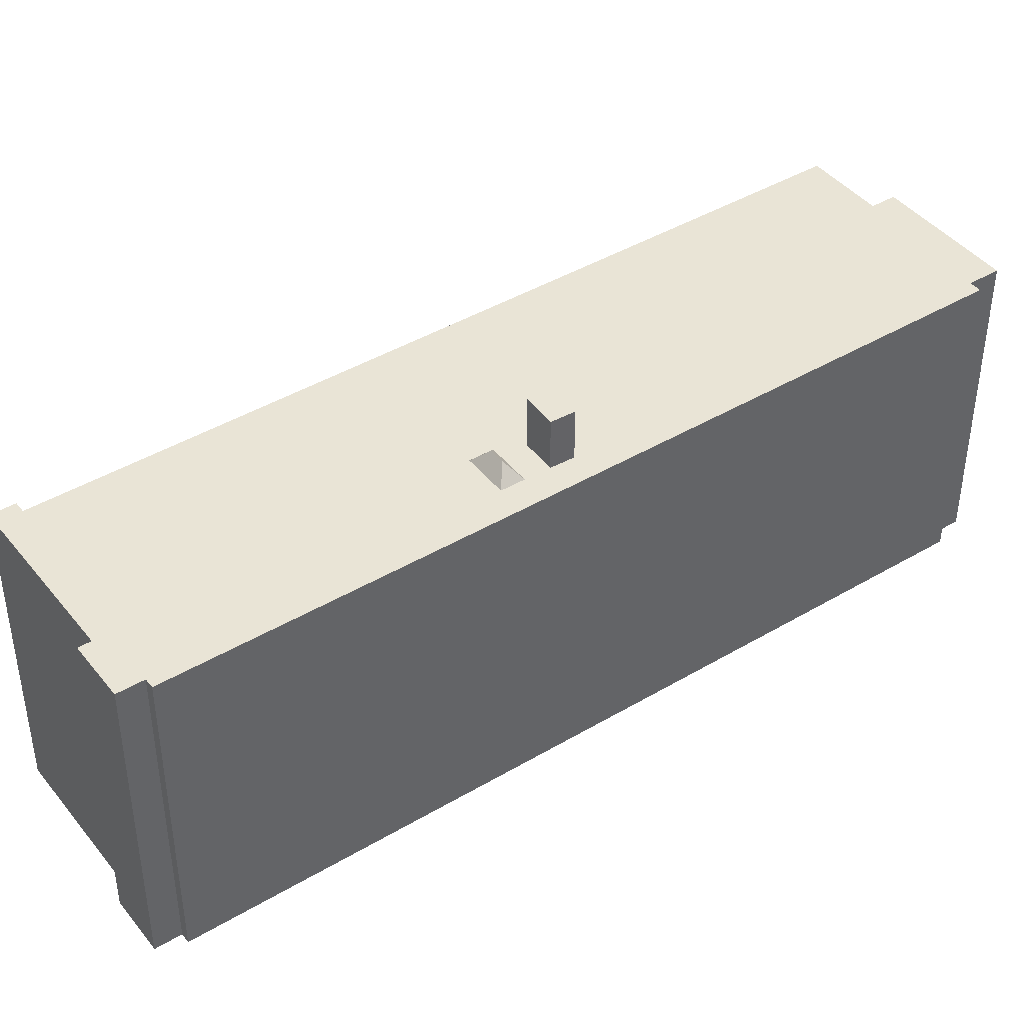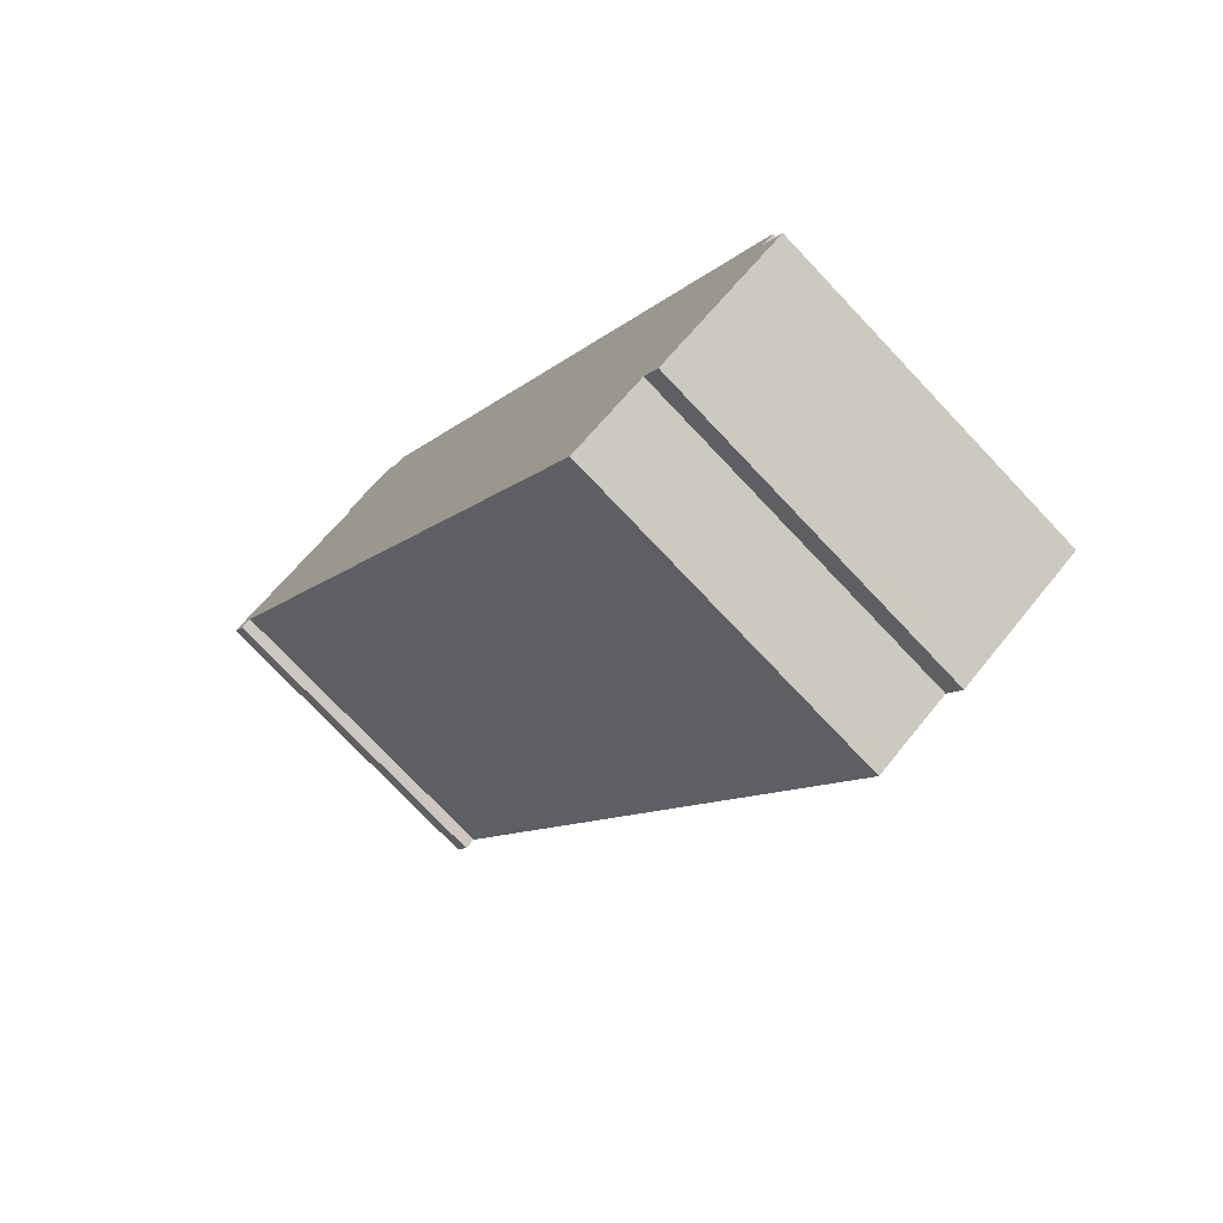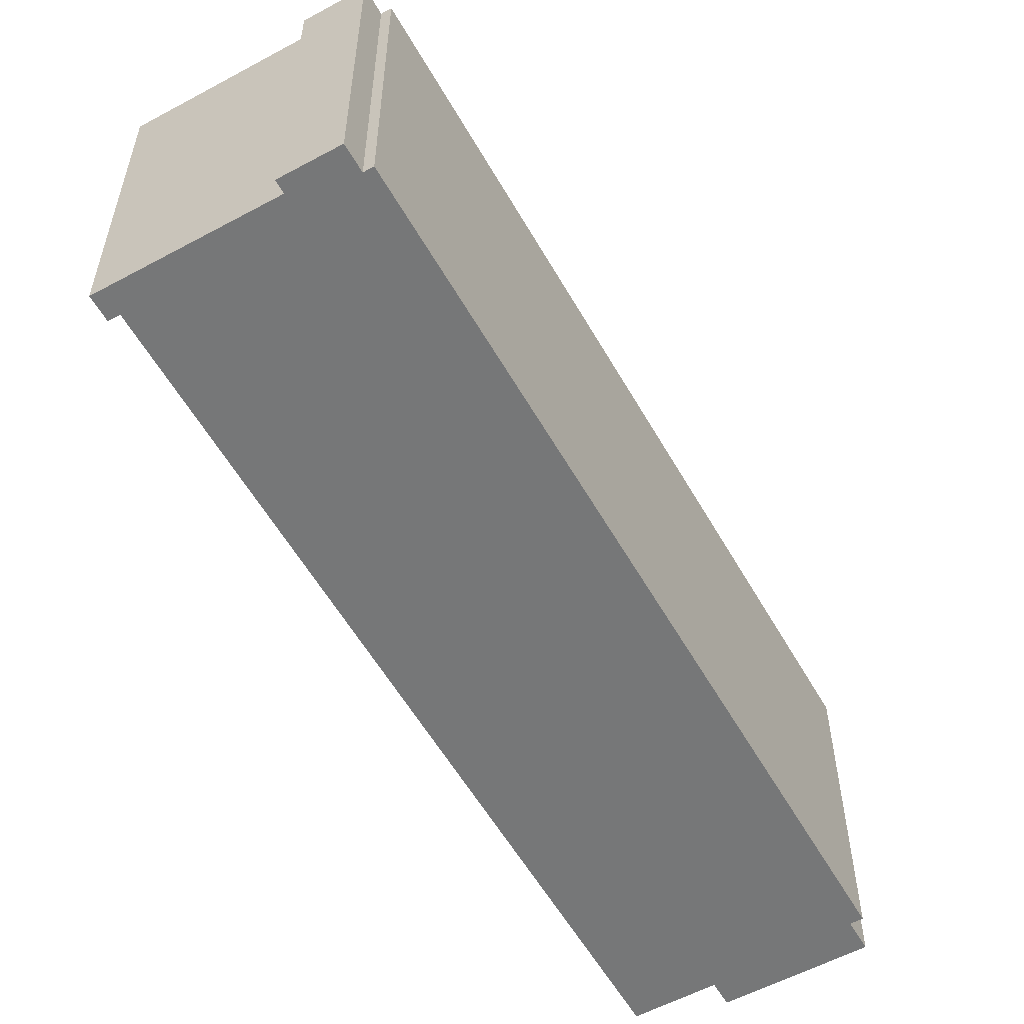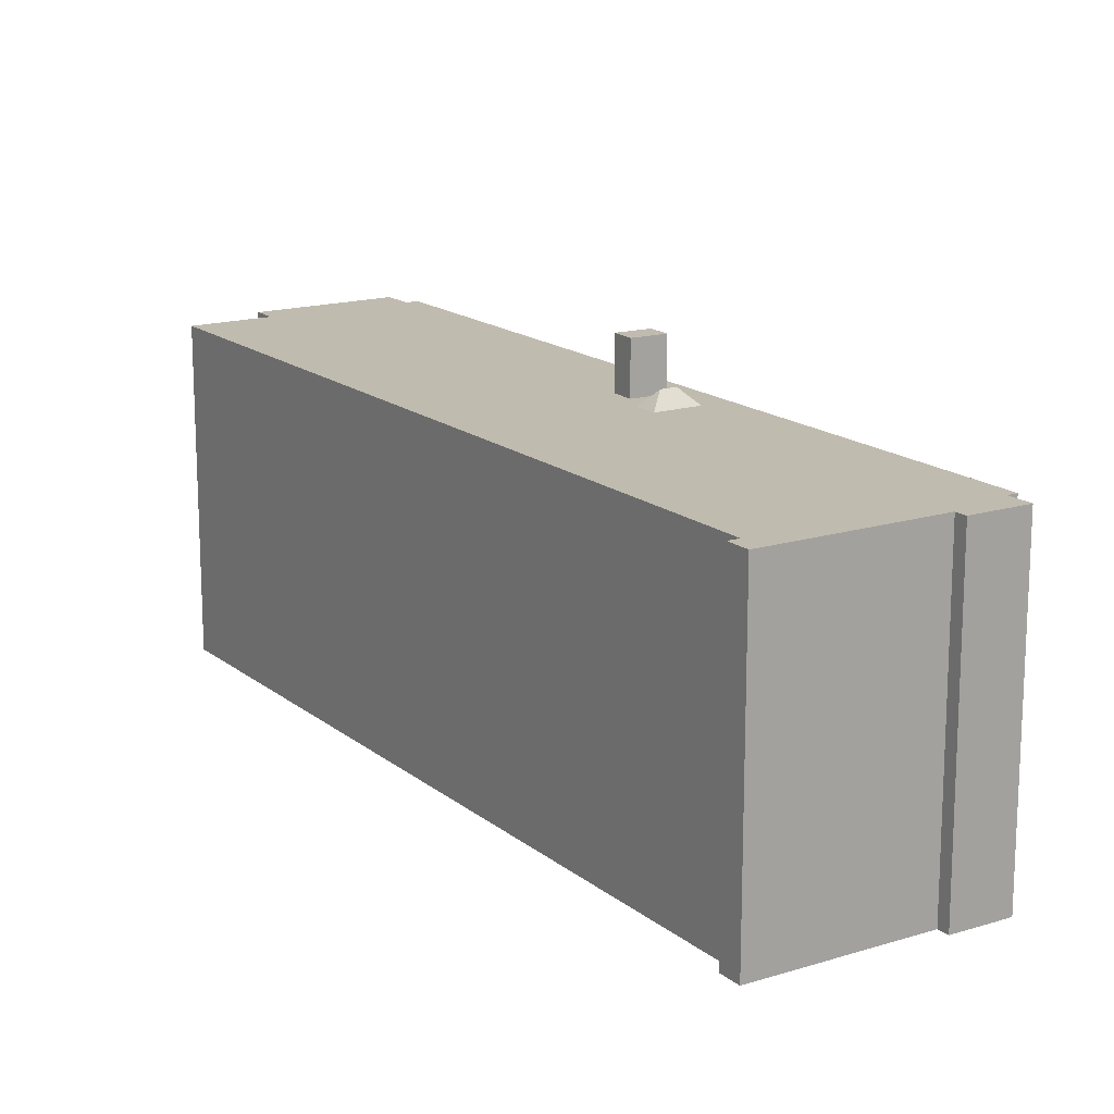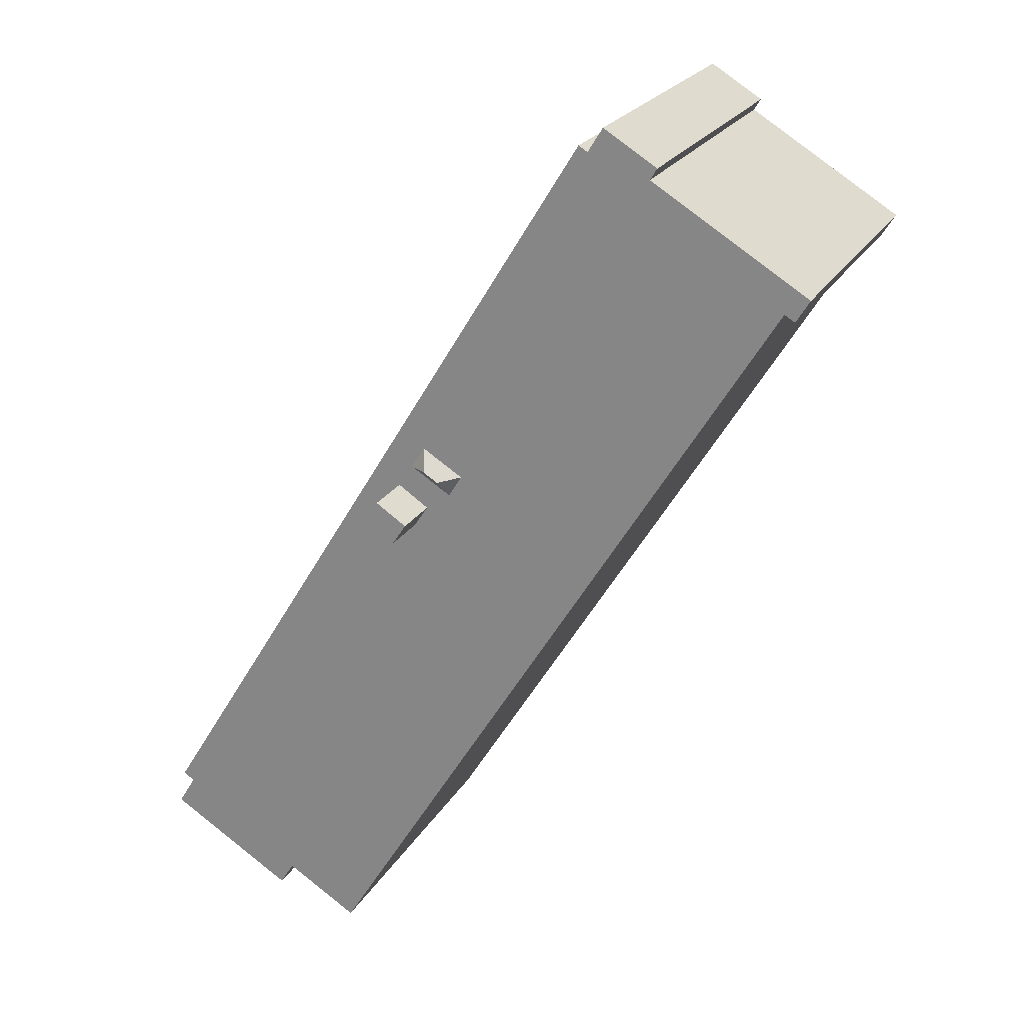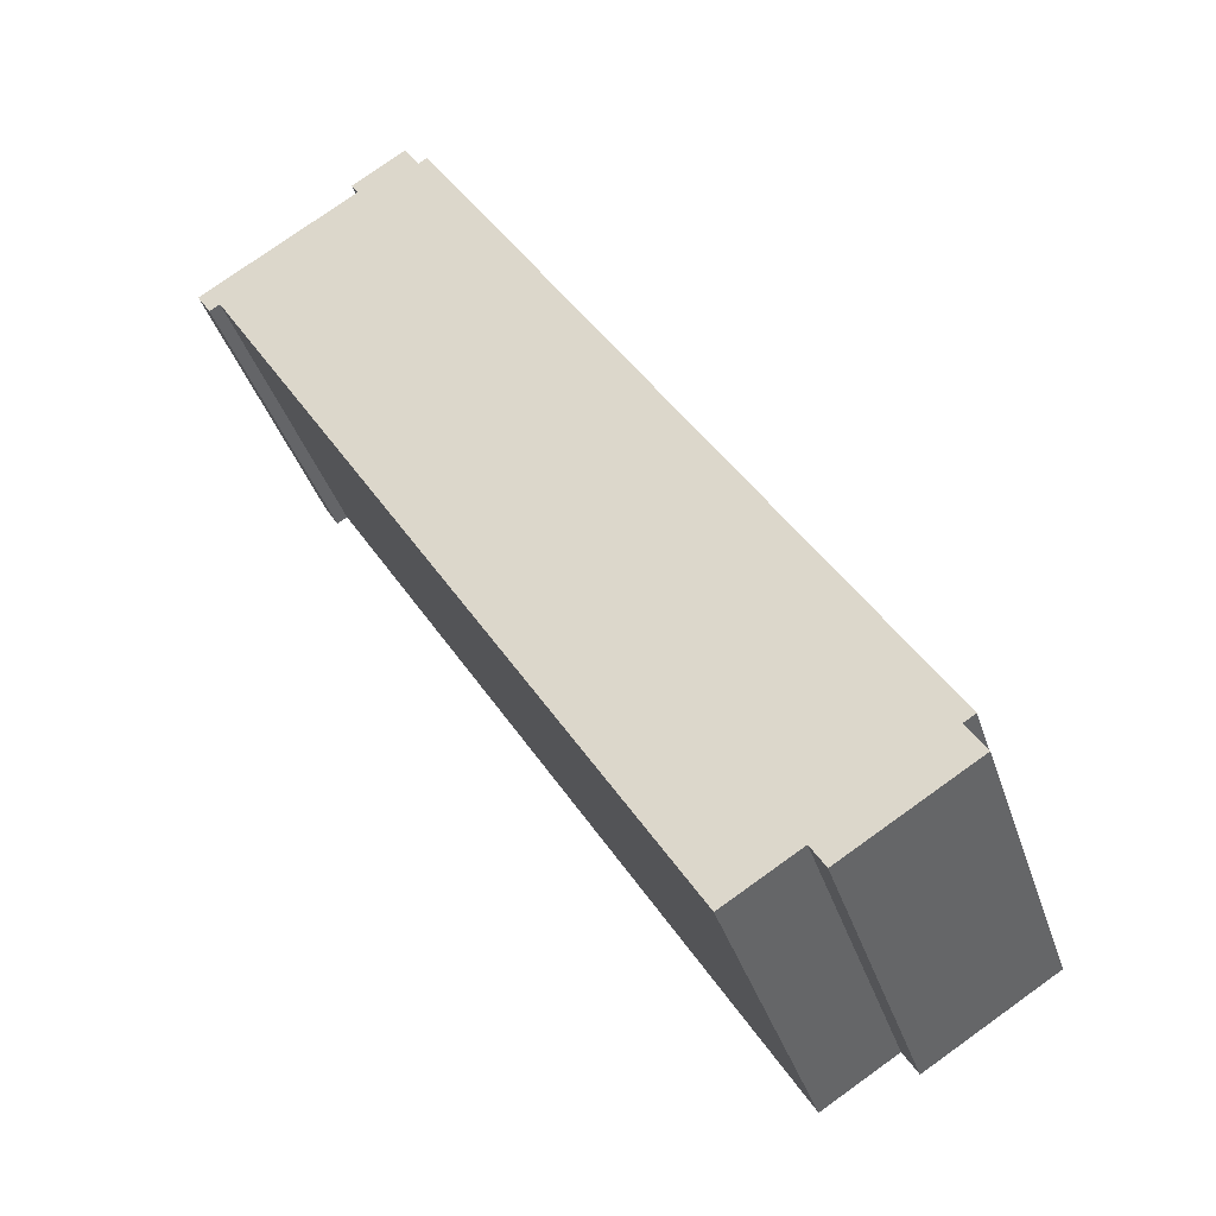
<metadata>
{"format":"obj","ext":"obj","renderer":"f3d","projection":"perspective","resolution":1024,"background":"white","views":[{"elev":42.6,"azim":23.1,"up":"+Y"},{"elev":-75.3,"azim":43.4,"up":"+Z"},{"elev":-57.0,"azim":-2.2,"up":"+Y"},{"elev":16.2,"azim":-64.2,"up":"+Y"},{"elev":22.6,"azim":-157.3,"up":"+Z"},{"elev":-38.3,"azim":17.1,"up":"+Z"}]}
</metadata>
<code>
v 9.662 7.745 -19.21
v 15.46 7.745 -15.25
v 16.31 7.745 -16.63
v 10.33 7.745 -20.31
v -9.554 7.745 19.95
v -7.345 7.745 22.05
v -6.648 7.745 20.92
v -17 7.745 15.36
v -15.86 7.745 14.61
v -16.35 7.745 14.3
v -15.86 7.745 14.61
v 9.662 7.745 -19.21
v 6.238 7.745 -21.32
v 2.039 7.745 1.801
v 3.491 7.745 2.765
v 15.46 7.745 -15.25
v 2.039 7.745 1.801
v 15.46 7.745 -15.25
v 9.662 7.745 -19.21
v -6.648 7.745 20.92
v 15.46 7.745 -15.25
v 3.491 7.745 2.765
v -6.648 7.745 20.92
v 3.491 7.745 2.765
v 1.504 7.745 5.861
v 1.504 7.745 5.861
v 3.491 7.745 2.765
v 2.82 7.745 3.775
v 0.2351 7.745 3.665
v 2.134 7.745 4.841
v 1.368 7.745 2.811
v 1.504 7.745 5.861
v 2.82 7.745 3.775
v 2.134 7.745 4.841
v -6.648 7.745 20.92
v 1.504 7.745 5.861
v -0.3954 7.745 4.685
v 1.368 7.745 2.811
v 2.134 7.745 4.841
v 2.82 7.745 3.775
v 0.2351 7.745 3.665
v 1.368 7.745 2.811
v 2.039 7.745 1.801
v 0.1906 7.745 3.638
v 2.039 7.745 1.801
v 9.662 7.745 -19.21
v 0.1906 7.745 3.638
v 0.2351 7.745 3.665
v 2.039 7.745 1.801
v -15.86 7.745 14.61
v -6.648 7.745 20.92
v -0.4398 7.745 4.657
v -15.86 7.745 14.61
v -0.4398 7.745 4.657
v 0.1906 7.745 3.638
v -15.86 7.745 14.61
v 0.1906 7.745 3.638
v 9.662 7.745 -19.21
v -6.648 7.745 20.92
v -0.3954 7.745 4.685
v -0.4398 7.745 4.657
v -15.86 7.745 14.61
v -9.554 7.745 19.95
v -6.648 7.745 20.92
v -17 7.745 15.36
v -9.554 7.745 19.95
v -15.86 7.745 14.61
v -9.887 7.745 20.49
v -7.345 7.745 22.05
v -9.554 7.745 19.95
v -6.224 7.745 21.18
v 15.99 7.745 -14.93
v 15.46 7.745 -15.25
v -6.648 7.745 20.92
v 1.368 10.24 2.811
v 2.82 10.24 3.775
v 3.491 10.24 2.765
v 2.039 10.24 1.801
v 1.174 8.484 4.934
v 1.504 7.745 5.861
v 2.134 7.745 4.841
v 0.1906 7.745 3.638
v 0.4862 8.484 4.508
v 1.174 8.484 4.934
v 0.1906 7.745 3.638
v 1.174 8.484 4.934
v 0.2351 7.745 3.665
v 0.2351 7.745 3.665
v 1.174 8.484 4.934
v 2.134 7.745 4.841
v -0.3954 7.745 4.685
v 1.504 7.745 5.861
v 1.174 8.484 4.934
v -0.3954 7.745 4.685
v 1.174 8.484 4.934
v 0.4862 8.484 4.508
v -0.4398 7.745 4.657
v -0.3954 7.745 4.685
v 0.4862 8.484 4.508
v -0.4398 7.745 4.657
v 0.4862 8.484 4.508
v 0.1906 7.745 3.638
v -9.887 7.745 20.49
v -9.554 7.745 19.95
v -9.554 -7.758 19.95
v -9.887 -7.758 20.49
v -8.616 -7.758 21.27
v -7.345 -7.758 22.05
v -7.345 7.745 22.05
v -9.887 7.745 20.49
v -9.887 -7.758 20.49
v -8.616 -7.758 21.27
v -9.887 7.745 20.49
v -8.616 -7.758 21.27
v -7.345 7.745 22.05
v -7.345 -7.758 22.05
v -6.648 -7.758 20.92
v -6.648 7.745 20.92
v -7.345 7.745 22.05
v -6.648 -7.758 20.92
v -6.224 -7.758 21.18
v -6.224 7.745 21.18
v -6.648 7.745 20.92
v -6.224 -7.758 21.18
v 15.99 -7.758 -14.93
v 15.99 7.745 -14.93
v -6.224 7.745 21.18
v 15.46 7.745 -15.25
v 15.99 7.745 -14.93
v 15.99 -7.758 -14.93
v 15.46 -7.758 -15.25
v 15.46 -7.758 -15.25
v 16.31 -7.758 -16.63
v 16.31 7.745 -16.63
v 15.46 7.745 -15.25
v 10.33 7.745 -20.31
v 16.31 7.745 -16.63
v 16.31 -7.758 -16.63
v 10.33 -7.758 -20.31
v 9.662 7.745 -19.21
v 10.33 7.745 -20.31
v 10.33 -7.758 -20.31
v 9.662 -7.758 -19.21
v 6.238 7.745 -21.32
v 9.662 7.745 -19.21
v 9.662 -7.758 -19.21
v 6.238 -7.758 -21.32
v -15.86 7.745 14.61
v 6.238 7.745 -21.32
v 6.238 -7.758 -21.32
v -15.86 -7.758 14.61
v -16.35 7.745 14.3
v -15.86 7.745 14.61
v -15.86 -7.758 14.61
v -16.35 -7.758 14.3
v -17 7.745 15.36
v -16.35 7.745 14.3
v -16.35 -7.758 14.3
v -17 -7.758 15.36
v -17 -7.758 15.36
v -9.554 -7.758 19.95
v -9.554 7.745 19.95
v -17 7.745 15.36
v 1.368 7.745 2.811
v 2.82 7.745 3.775
v 2.82 10.24 3.775
v 1.368 10.24 2.811
v 2.82 7.745 3.775
v 3.491 7.745 2.765
v 3.491 10.24 2.765
v 2.82 10.24 3.775
v 2.039 10.24 1.801
v 3.491 10.24 2.765
v 3.491 7.745 2.765
v 2.039 7.745 1.801
v 1.368 10.24 2.811
v 2.039 10.24 1.801
v 2.039 7.745 1.801
v 1.368 7.745 2.811
v -9.554 -7.758 19.95
v -17 -7.758 15.36
v -16.35 -7.758 14.3
v -15.86 -7.758 14.61
v 6.238 -7.758 -21.32
v 9.662 -7.758 -19.21
v 10.33 -7.758 -20.31
v 16.31 -7.758 -16.63
v 15.46 -7.758 -15.25
v 15.99 -7.758 -14.93
v -6.224 -7.758 21.18
v -6.648 -7.758 20.92
v -7.345 -7.758 22.05
v -8.616 -7.758 21.27
v -9.887 -7.758 20.49
g CDNNDG02_0010410
f 4 1 3
f 3 1 2
f 5 6 7
f 8 9 10
f 11 12 13
f 14 15 16
f 17 18 19
f 20 21 22
f 23 24 25
f 26 27 28
f 29 30 31
f 32 33 34
f 35 36 37
f 38 39 40
f 41 42 43
f 44 45 46
f 47 48 49
f 50 51 52
f 53 54 55
f 56 57 58
f 59 60 61
f 62 63 64
f 65 66 67
f 68 69 70
f 72 73 74
f 71 72 74
f 76 77 78
f 75 76 78
f 79 80 81
f 82 83 84
f 85 86 87
f 88 89 90
f 91 92 93
f 94 95 96
f 97 98 99
f 100 101 102
f 103 104 105
f 106 103 105
f 107 108 109
f 110 111 112
f 113 114 115
f 117 118 116
f 116 118 119
f 121 122 123
f 123 120 121
f 124 126 127
f 124 125 126
f 128 130 131
f 128 129 130
f 133 134 132
f 132 134 135
f 138 136 137
f 136 138 139
f 141 142 143
f 140 141 143
f 146 144 145
f 144 146 147
f 151 148 150
f 150 148 149
f 152 154 155
f 152 153 154
f 156 158 159
f 156 157 158
f 160 162 163
f 162 160 161
f 164 166 167
f 166 164 165
f 169 170 168
f 168 170 171
f 175 172 174
f 173 174 172
f 176 178 179
f 176 177 178
f 180 193 194
f 191 192 193
f 183 180 181
f 189 190 191
f 180 183 191
f 181 182 183
f 193 180 191
f 188 189 191
f 183 184 185
f 183 185 188
f 185 186 187
f 183 188 191
f 185 187 188

</code>
